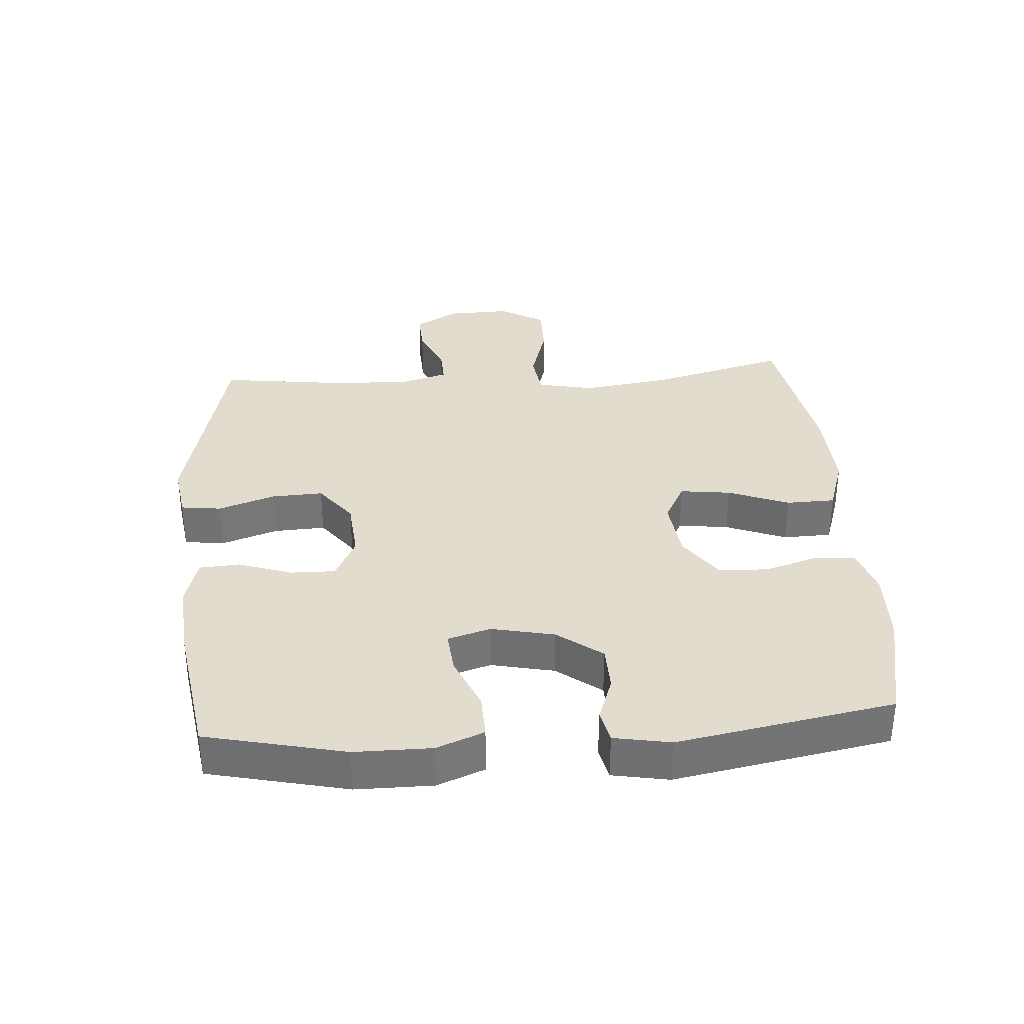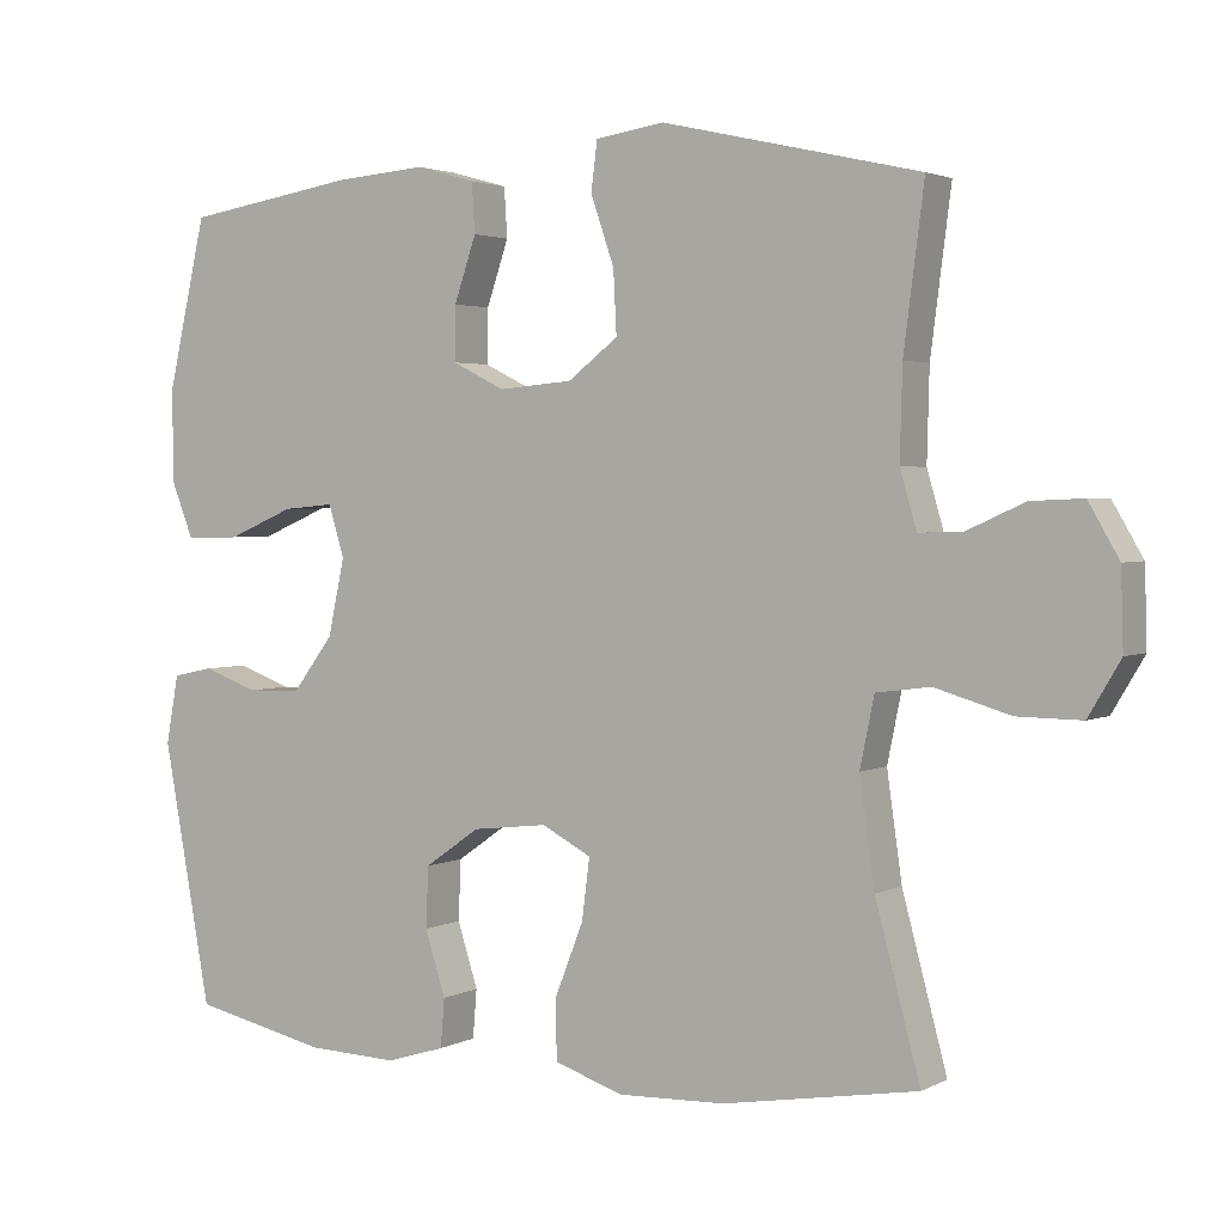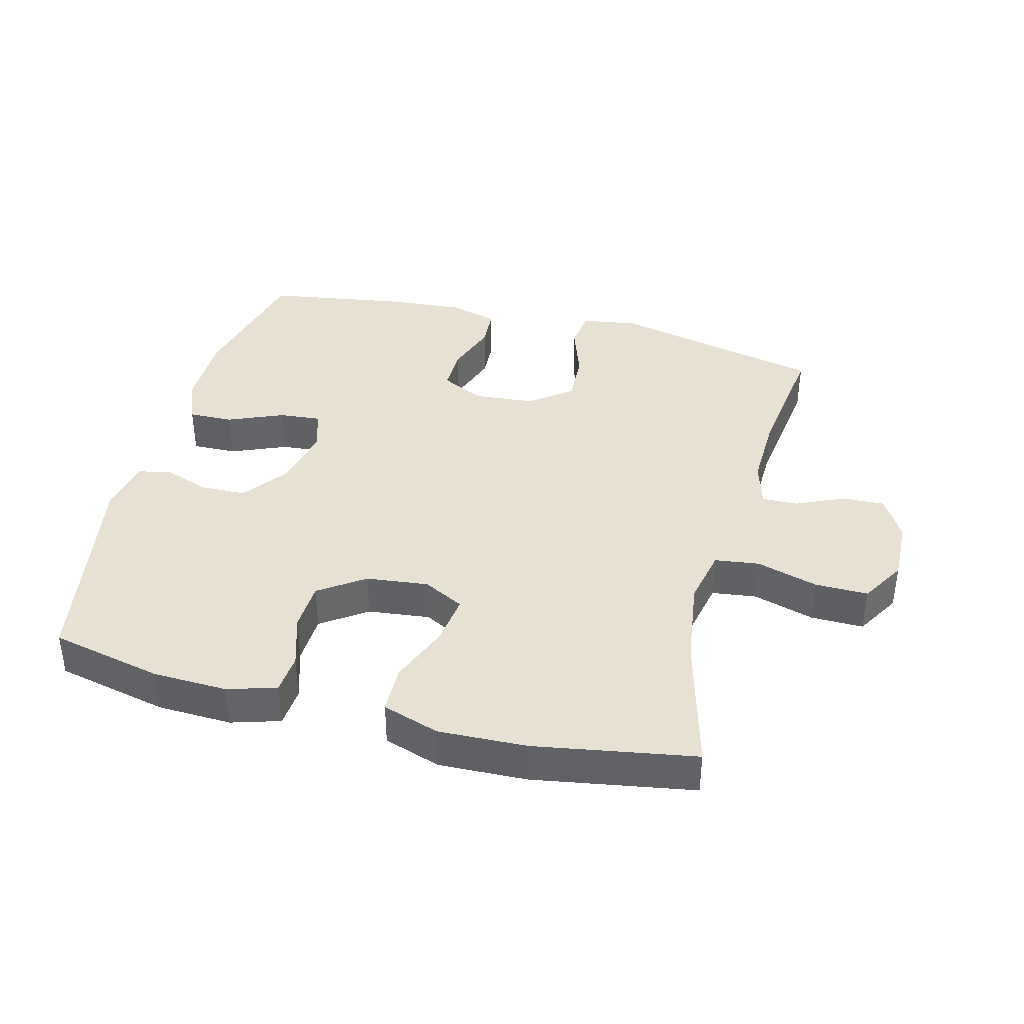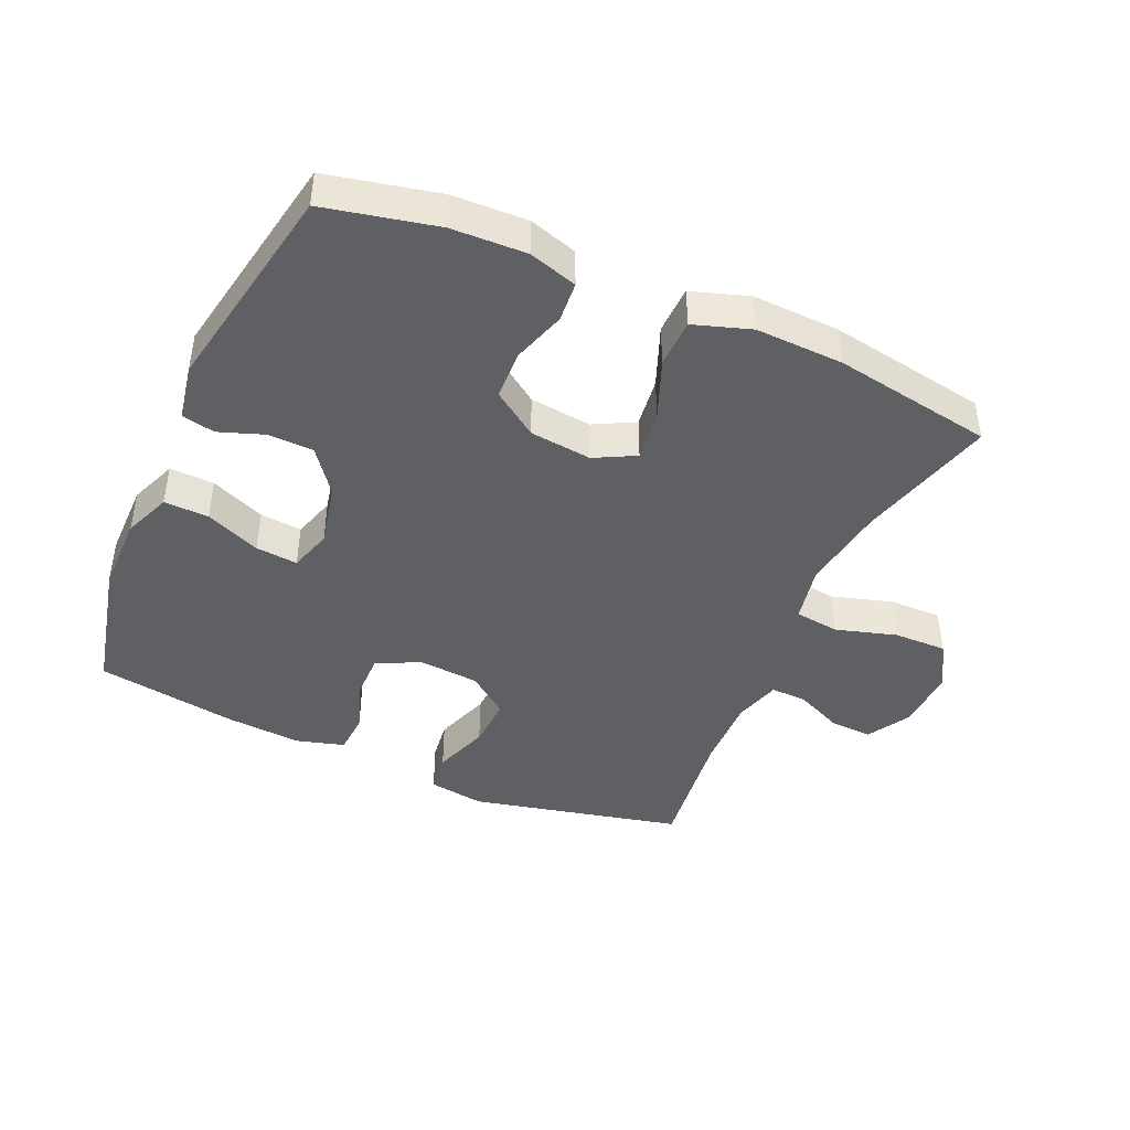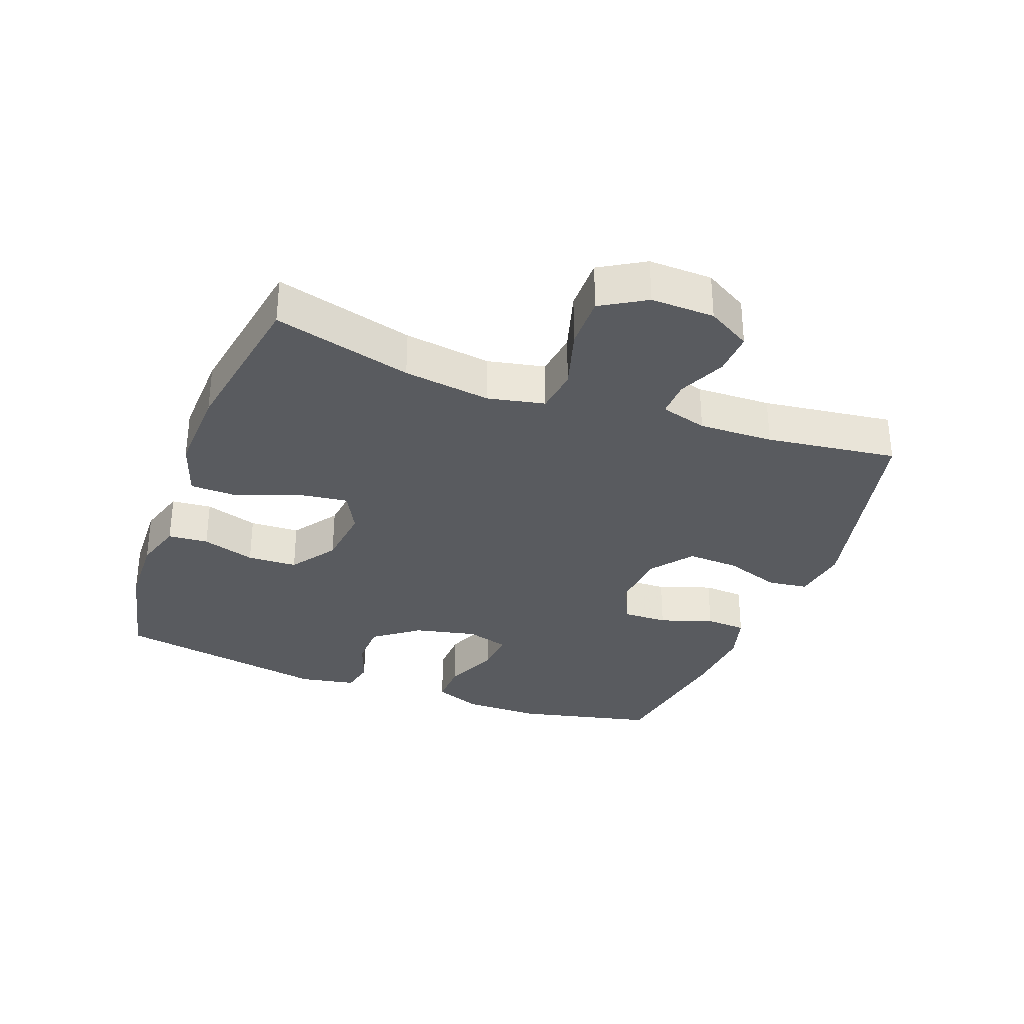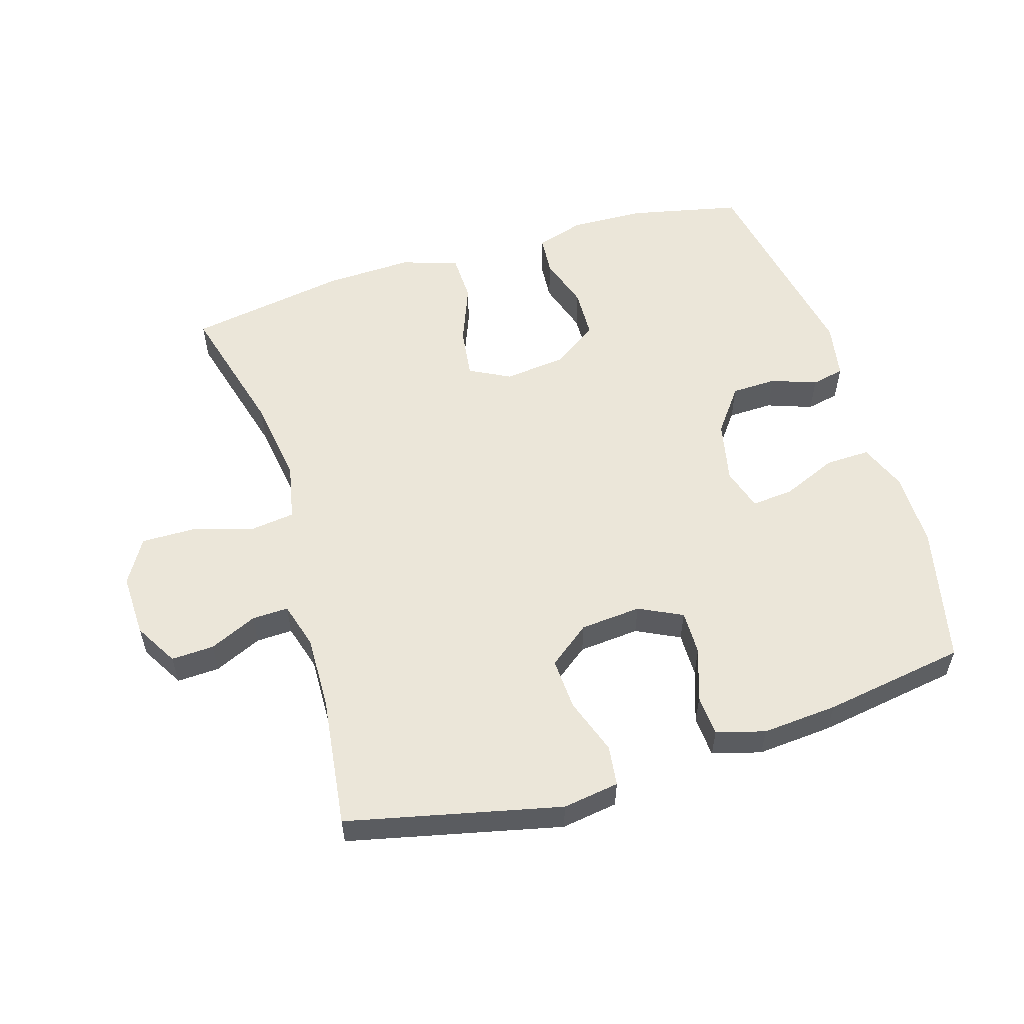
<metadata>
{"format":"obj","ext":"obj","renderer":"f3d","projection":"perspective","resolution":1024,"background":"white","views":[{"elev":34.1,"azim":85.9,"up":"+Y"},{"elev":2.6,"azim":-148.9,"up":"+Z"},{"elev":38.9,"azim":-165.4,"up":"+Y"},{"elev":-43.3,"azim":156.1,"up":"+Y"},{"elev":-32.3,"azim":-110.4,"up":"+Y"},{"elev":55.6,"azim":-17.0,"up":"+Y"}]}
</metadata>
<code>
v -0.5 0.07 -0.5
v -0.443 0.07 -0.287
v -0.424 0.07 -0.153
v -0.442 0.07 -0.065
v -0.511 0.07 -0.056
v -0.606 0.07 -0.084
v -0.688 0.07 -0.085
v -0.729 0.07 -0.016
v -0.726 0.07 0.082
v -0.687 0.07 0.149
v -0.621 0.07 0.146
v -0.548 0.07 0.113
v -0.492 0.07 0.111
v -0.471 0.07 0.183
v -0.474 0.07 0.298
v -0.5 0.07 0.5
v -0.172 0.07 0.575
v -0.085 0.07 0.562
v -0.077 0.07 0.5
v -0.107 0.07 0.413
v -0.111 0.07 0.333
v -0.047 0.07 0.284
v 0.047 0.07 0.276
v 0.114 0.07 0.309
v 0.113 0.07 0.378
v 0.085 0.07 0.46
v 0.089 0.07 0.523
v 0.164 0.07 0.544
v 0.28 0.07 0.535
v 0.5 0.07 0.5
v 0.549 0.07 0.286
v 0.549 0.07 0.168
v 0.52 0.07 0.095
v 0.451 0.07 0.097
v 0.366 0.07 0.133
v 0.301 0.07 0.139
v 0.281 0.07 0.073
v 0.302 0.07 -0.024
v 0.354 0.07 -0.093
v 0.424 0.07 -0.095
v 0.494 0.07 -0.07
v 0.545 0.07 -0.081
v 0.561 0.07 -0.168
v 0.5 0.07 -0.5
v 0.327 0.07 -0.538
v 0.212 0.07 -0.542
v 0.137 0.07 -0.519
v 0.132 0.07 -0.457
v 0.158 0.07 -0.375
v 0.155 0.07 -0.298
v 0.085 0.07 -0.249
v -0.011 0.07 -0.238
v -0.074 0.07 -0.271
v -0.064 0.07 -0.349
v -0.027 0.07 -0.443
v -0.029 0.07 -0.518
v -0.117 0.07 -0.547
v -0.253 0.07 -0.542
v -0.5 0 -0.5
v -0.443 0 -0.287
v -0.424 0 -0.153
v -0.442 0 -0.065
v -0.511 0 -0.056
v -0.606 0 -0.084
v -0.688 0 -0.085
v -0.729 0 -0.016
v -0.726 0 0.082
v -0.687 0 0.149
v -0.621 0 0.146
v -0.548 0 0.113
v -0.492 0 0.111
v -0.471 0 0.183
v -0.474 0 0.298
v -0.5 0 0.5
v -0.172 0 0.575
v -0.085 0 0.562
v -0.077 0 0.5
v -0.107 0 0.413
v -0.111 0 0.333
v -0.047 0 0.284
v 0.047 0 0.276
v 0.114 0 0.309
v 0.113 0 0.378
v 0.085 0 0.46
v 0.089 0 0.523
v 0.164 0 0.544
v 0.28 0 0.535
v 0.5 0 0.5
v 0.549 0 0.286
v 0.549 0 0.168
v 0.52 0 0.095
v 0.451 0 0.097
v 0.366 0 0.133
v 0.301 0 0.139
v 0.281 0 0.073
v 0.302 0 -0.024
v 0.354 0 -0.093
v 0.424 0 -0.095
v 0.494 0 -0.07
v 0.545 0 -0.081
v 0.561 0 -0.168
v 0.5 0 -0.5
v 0.327 0 -0.538
v 0.212 0 -0.542
v 0.137 0 -0.519
v 0.132 0 -0.457
v 0.158 0 -0.375
v 0.155 0 -0.298
v 0.085 0 -0.249
v -0.011 0 -0.238
v -0.074 0 -0.271
v -0.064 0 -0.349
v -0.027 0 -0.443
v -0.029 0 -0.518
v -0.117 0 -0.547
v -0.253 0 -0.542
f 58 1 2
f 57 58 2
f 56 57 2
f 55 56 2
f 54 55 2
f 53 54 2 3
f 52 53 3 4
f 51 52 4
f 47 48 49
f 46 47 49
f 45 46 49
f 44 45 49
f 43 44 49
f 42 43 49
f 41 42 49
f 40 41 49
f 39 40 49 50
f 38 39 50 51
f 33 34 35
f 32 33 35
f 31 32 35
f 30 31 35
f 29 30 35
f 28 29 35
f 27 28 35
f 26 27 35
f 25 26 35
f 24 25 35 36
f 23 24 36 37
f 18 19 20
f 17 18 20
f 16 17 20
f 15 16 20
f 14 15 20 21
f 13 14 21 22
f 10 11 12
f 9 10 12
f 8 9 12
f 7 8 12
f 6 7 12
f 5 6 12
f 4 5 12 13
f 37 38 51
f 23 37 51
f 22 23 51
f 13 22 51
f 4 13 51
f 60 59 116
f 60 116 115
f 60 115 114
f 60 114 113
f 60 113 112
f 61 60 112 111
f 62 61 111 110
f 62 110 109
f 107 106 105
f 107 105 104
f 107 104 103
f 107 103 102
f 107 102 101
f 107 101 100
f 107 100 99
f 107 99 98
f 108 107 98 97
f 109 108 97 96
f 93 92 91
f 93 91 90
f 93 90 89
f 93 89 88
f 93 88 87
f 93 87 86
f 93 86 85
f 93 85 84
f 93 84 83
f 94 93 83 82
f 95 94 82 81
f 78 77 76
f 78 76 75
f 78 75 74
f 78 74 73
f 79 78 73 72
f 80 79 72 71
f 70 69 68
f 70 68 67
f 70 67 66
f 70 66 65
f 70 65 64
f 70 64 63
f 71 70 63 62
f 109 96 95
f 109 95 81
f 109 81 80
f 109 80 71
f 109 71 62
f 1 59 60 2
f 2 60 61 3
f 3 61 62 4
f 4 62 63 5
f 5 63 64 6
f 6 64 65 7
f 7 65 66 8
f 8 66 67 9
f 9 67 68 10
f 10 68 69 11
f 11 69 70 12
f 12 70 71 13
f 13 71 72 14
f 14 72 73 15
f 15 73 74 16
f 16 74 75 17
f 17 75 76 18
f 18 76 77 19
f 19 77 78 20
f 20 78 79 21
f 21 79 80 22
f 22 80 81 23
f 23 81 82 24
f 24 82 83 25
f 25 83 84 26
f 26 84 85 27
f 27 85 86 28
f 28 86 87 29
f 29 87 88 30
f 30 88 89 31
f 31 89 90 32
f 32 90 91 33
f 33 91 92 34
f 34 92 93 35
f 35 93 94 36
f 36 94 95 37
f 37 95 96 38
f 38 96 97 39
f 39 97 98 40
f 40 98 99 41
f 41 99 100 42
f 42 100 101 43
f 43 101 102 44
f 44 102 103 45
f 45 103 104 46
f 46 104 105 47
f 47 105 106 48
f 48 106 107 49
f 49 107 108 50
f 50 108 109 51
f 51 109 110 52
f 52 110 111 53
f 53 111 112 54
f 54 112 113 55
f 55 113 114 56
f 56 114 115 57
f 57 115 116 58
f 58 116 59 1

</code>
